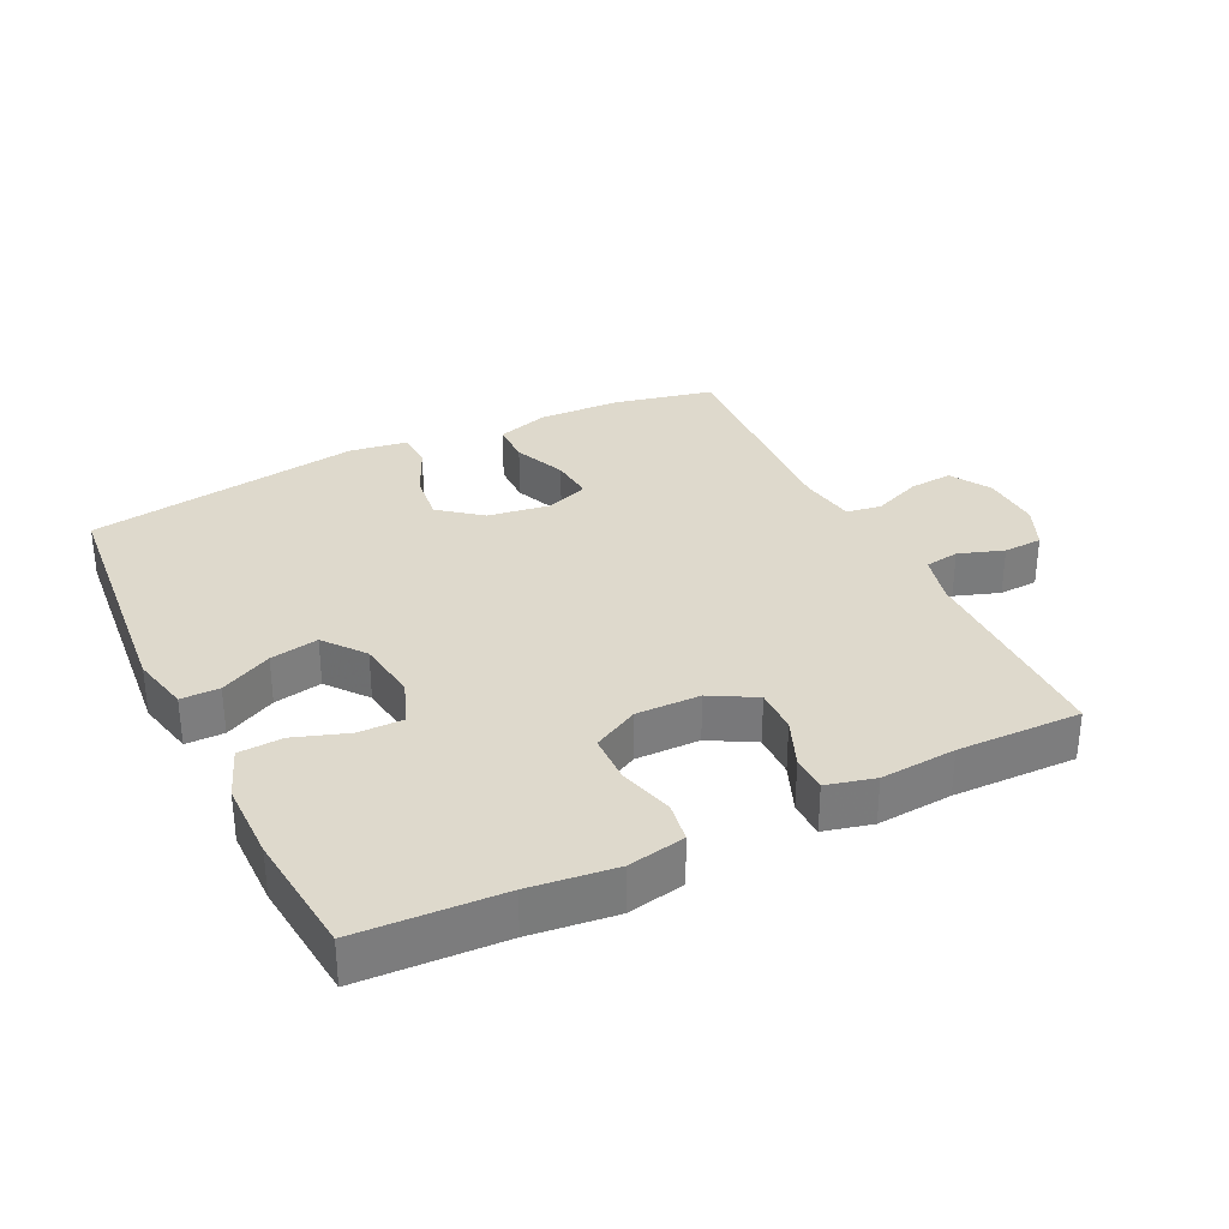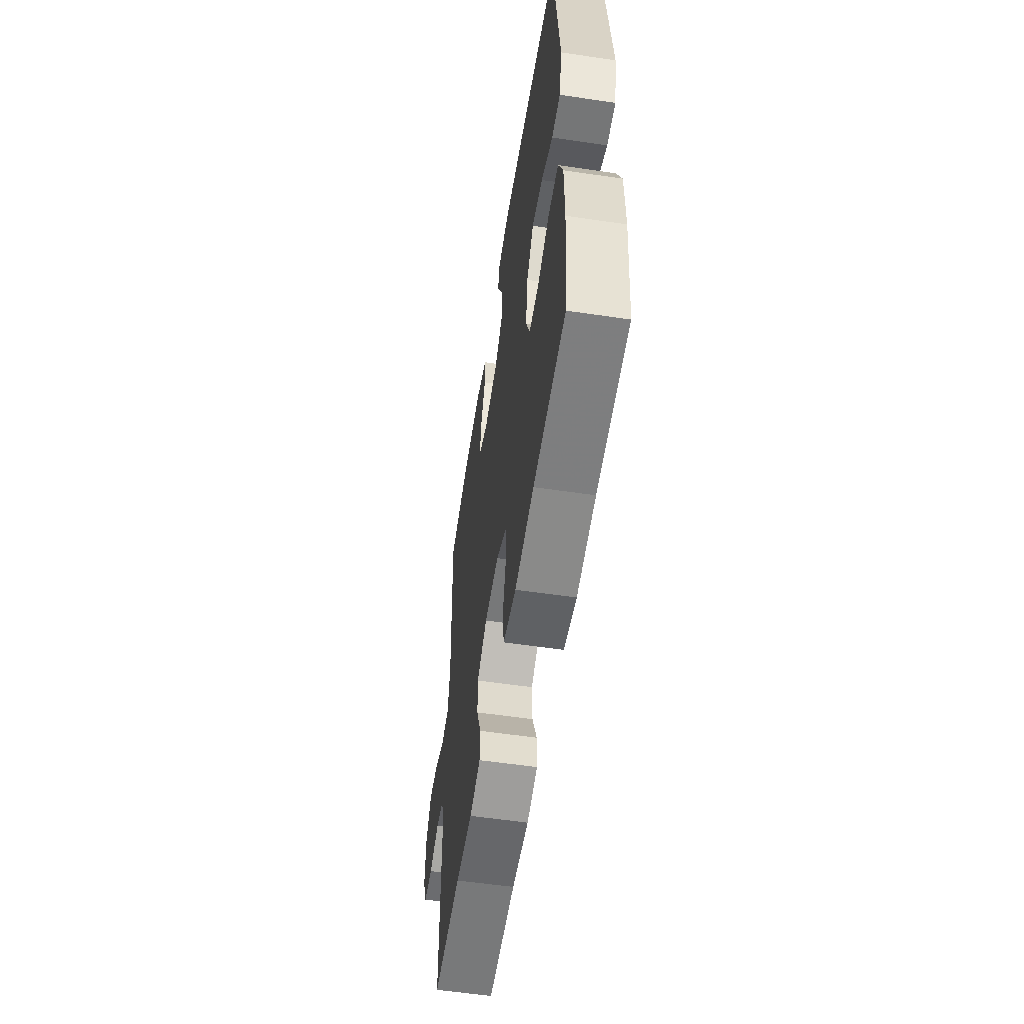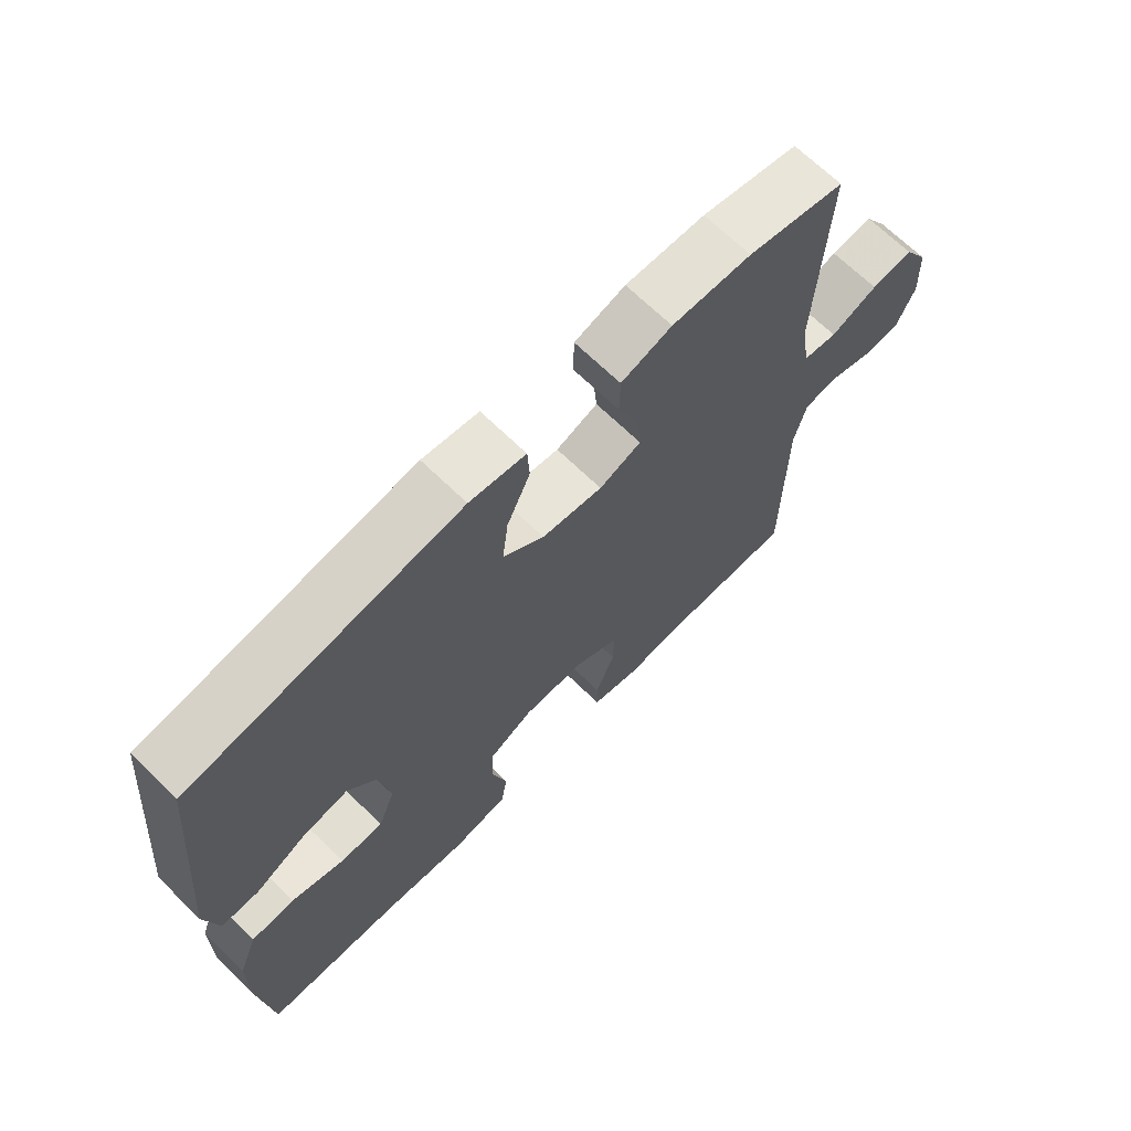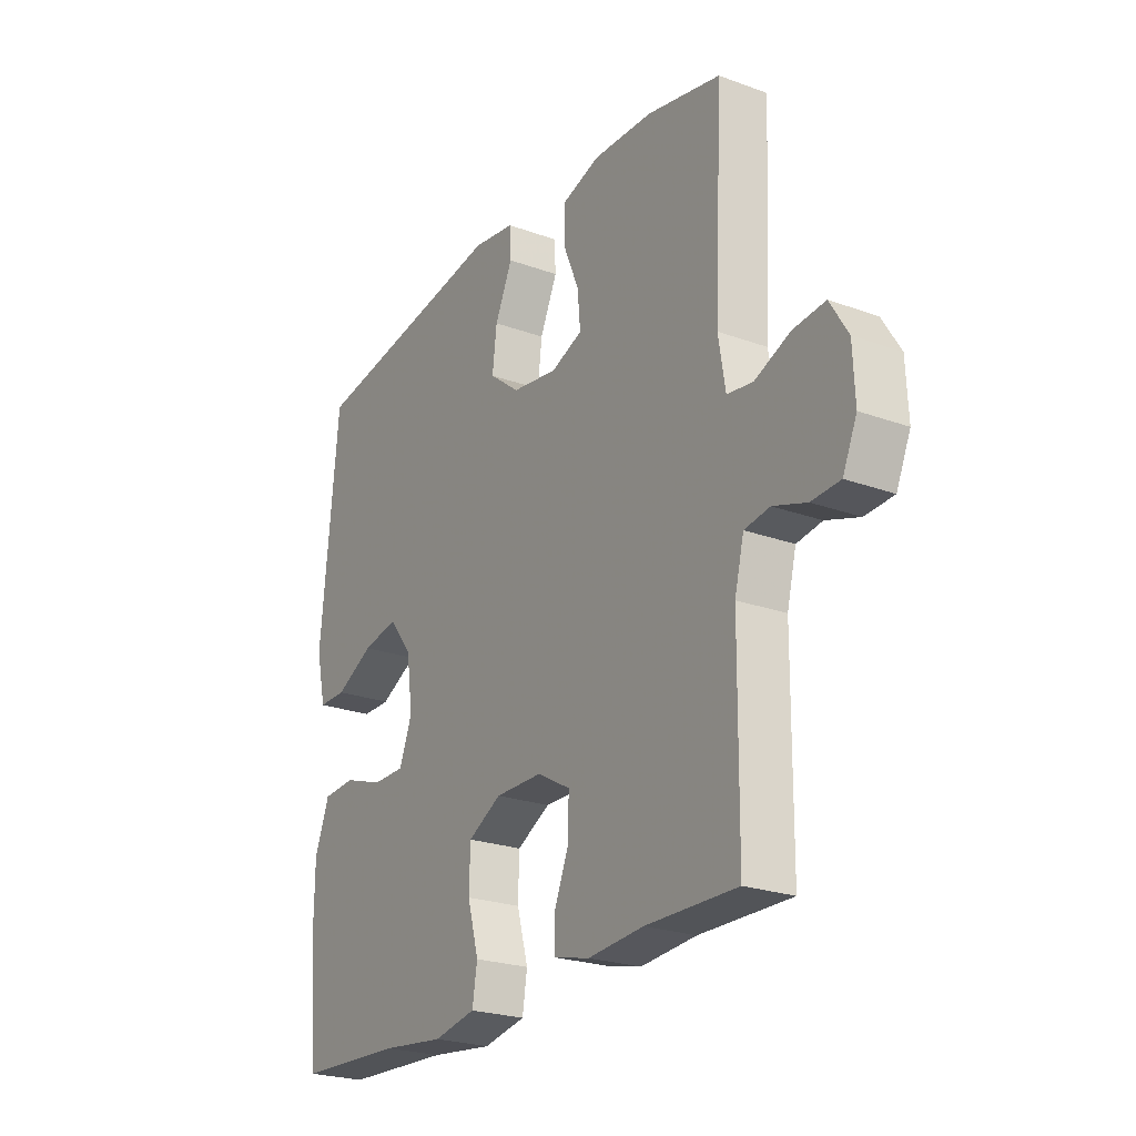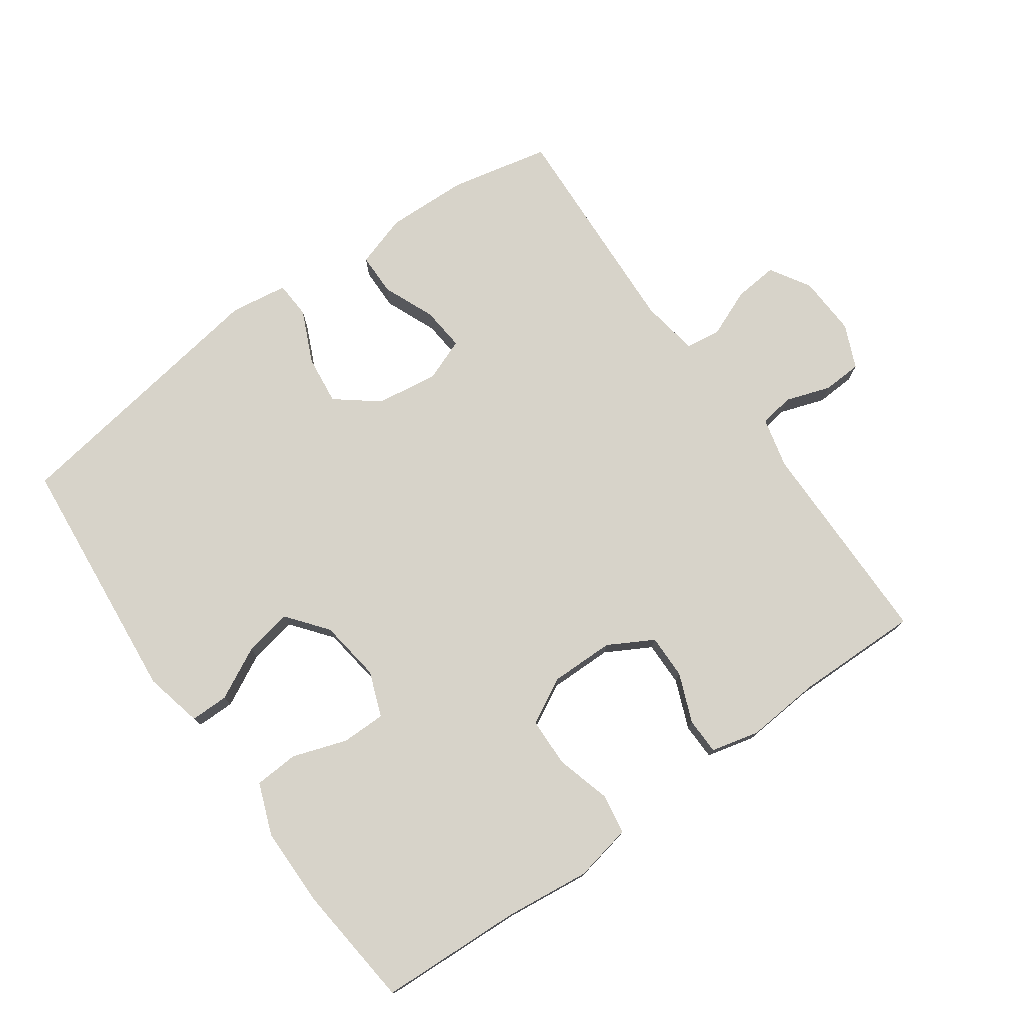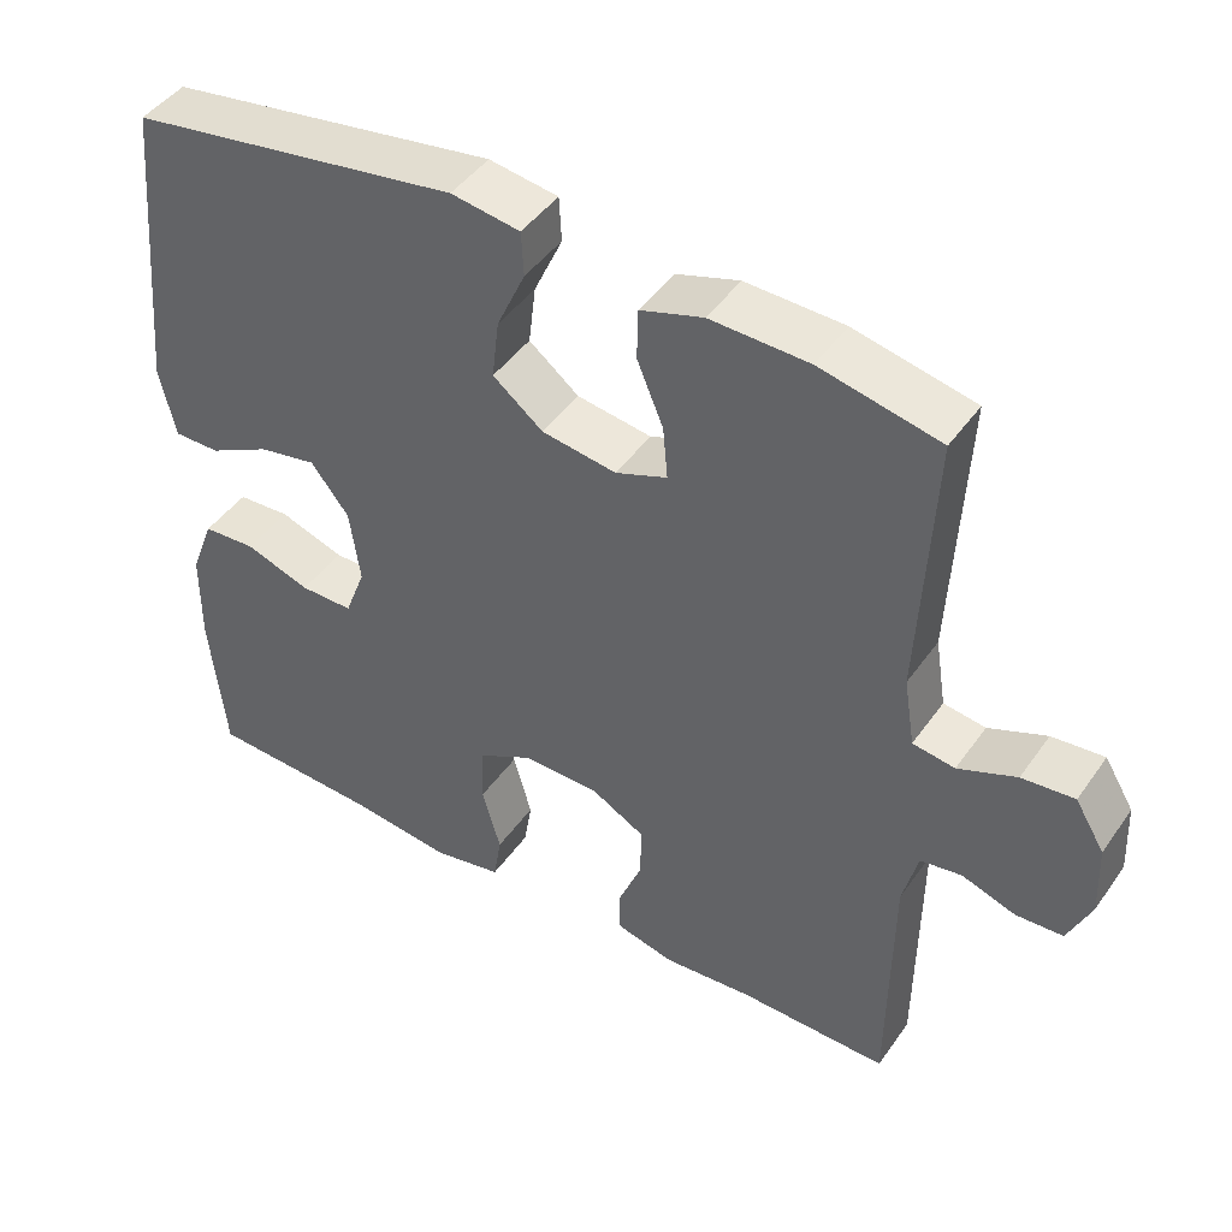
<metadata>
{"format":"obj","ext":"obj","renderer":"f3d","projection":"perspective","resolution":1024,"background":"white","views":[{"elev":32.1,"azim":154.0,"up":"+Y"},{"elev":-56.7,"azim":81.2,"up":"+Z"},{"elev":67.8,"azim":134.4,"up":"+Z"},{"elev":-23.9,"azim":-121.3,"up":"+Z"},{"elev":76.2,"azim":144.5,"up":"+Y"},{"elev":45.0,"azim":-147.1,"up":"+Z"}]}
</metadata>
<code>
v -0.5 0.07 0.5
v -0.349 0.07 0.533
v -0.225 0.07 0.537
v -0.146 0.07 0.512
v -0.145 0.07 0.448
v -0.178 0.07 0.369
v -0.184 0.07 0.303
v -0.119 0.07 0.278
v -0.025 0.07 0.292
v 0.038 0.07 0.342
v 0.029 0.07 0.417
v -0.007 0.07 0.496
v -0.004 0.07 0.552
v 0.083 0.07 0.565
v 0.5 0.07 0.5
v 0.536 0.07 0.119
v 0.516 0.07 0.031
v 0.458 0.07 0.031
v 0.38 0.07 0.071
v 0.307 0.07 0.085
v 0.259 0.07 0.024
v 0.246 0.07 -0.07
v 0.272 0.07 -0.138
v 0.339 0.07 -0.138
v 0.421 0.07 -0.11
v 0.488 0.07 -0.114
v 0.518 0.07 -0.192
v 0.519 0.07 -0.313
v 0.5 0.07 -0.5
v 0.283 0.07 -0.51
v 0.154 0.07 -0.525
v 0.067 0.07 -0.508
v 0.057 0.07 -0.447
v 0.08 0.07 -0.364
v 0.078 0.07 -0.29
v 0.009 0.07 -0.253
v -0.088 0.07 -0.254
v -0.156 0.07 -0.292
v -0.155 0.07 -0.359
v -0.125 0.07 -0.433
v -0.126 0.07 -0.488
v -0.199 0.07 -0.506
v -0.313 0.07 -0.497
v -0.5 0.07 -0.5
v -0.503 0.07 -0.18
v -0.522 0.07 -0.104
v -0.574 0.07 -0.096
v -0.642 0.07 -0.119
v -0.701 0.07 -0.116
v -0.73 0.07 -0.05
v -0.726 0.07 0.041
v -0.689 0.07 0.102
v -0.623 0.07 0.096
v -0.55 0.07 0.066
v -0.497 0.07 0.074
v -0.483 0.07 0.161
v -0.5 0 0.5
v -0.349 0 0.533
v -0.225 0 0.537
v -0.146 0 0.512
v -0.145 0 0.448
v -0.178 0 0.369
v -0.184 0 0.303
v -0.119 0 0.278
v -0.025 0 0.292
v 0.038 0 0.342
v 0.029 0 0.417
v -0.007 0 0.496
v -0.004 0 0.552
v 0.083 0 0.565
v 0.5 0 0.5
v 0.536 0 0.119
v 0.516 0 0.031
v 0.458 0 0.031
v 0.38 0 0.071
v 0.307 0 0.085
v 0.259 0 0.024
v 0.246 0 -0.07
v 0.272 0 -0.138
v 0.339 0 -0.138
v 0.421 0 -0.11
v 0.488 0 -0.114
v 0.518 0 -0.192
v 0.519 0 -0.313
v 0.5 0 -0.5
v 0.283 0 -0.51
v 0.154 0 -0.525
v 0.067 0 -0.508
v 0.057 0 -0.447
v 0.08 0 -0.364
v 0.078 0 -0.29
v 0.009 0 -0.253
v -0.088 0 -0.254
v -0.156 0 -0.292
v -0.155 0 -0.359
v -0.125 0 -0.433
v -0.126 0 -0.488
v -0.199 0 -0.506
v -0.313 0 -0.497
v -0.5 0 -0.5
v -0.503 0 -0.18
v -0.522 0 -0.104
v -0.574 0 -0.096
v -0.642 0 -0.119
v -0.701 0 -0.116
v -0.73 0 -0.05
v -0.726 0 0.041
v -0.689 0 0.102
v -0.623 0 0.096
v -0.55 0 0.066
v -0.497 0 0.074
v -0.483 0 0.161
f 52 53 54
f 51 52 54
f 50 51 54
f 49 50 54
f 48 49 54
f 47 48 54
f 46 47 54 55
f 45 46 55 56
f 43 44 45 56
f 42 43 56
f 41 42 56
f 40 41 56
f 39 40 56
f 32 33 34
f 31 32 34
f 30 31 34
f 30 34 35
f 29 30 35
f 28 29 35
f 27 28 35
f 26 27 35
f 25 26 35
f 24 25 35
f 23 24 35 36
f 17 18 19
f 16 17 19
f 15 16 19
f 14 15 19
f 13 14 19
f 12 13 19
f 11 12 19
f 10 11 19 20
f 9 10 20 21
f 4 5 6
f 3 4 6
f 2 3 6
f 1 2 6
f 56 1 6
f 56 6 7
f 38 39 56 7
f 37 38 7 8
f 37 8 9
f 36 37 9
f 23 36 9
f 22 23 9
f 9 21 22
f 110 109 108
f 110 108 107
f 110 107 106
f 110 106 105
f 110 105 104
f 110 104 103
f 111 110 103 102
f 112 111 102 101
f 112 101 100 99
f 112 99 98
f 112 98 97
f 112 97 96
f 112 96 95
f 90 89 88
f 90 88 87
f 90 87 86
f 91 90 86
f 91 86 85
f 91 85 84
f 91 84 83
f 91 83 82
f 91 82 81
f 91 81 80
f 92 91 80 79
f 75 74 73
f 75 73 72
f 75 72 71
f 75 71 70
f 75 70 69
f 75 69 68
f 75 68 67
f 76 75 67 66
f 77 76 66 65
f 62 61 60
f 62 60 59
f 62 59 58
f 62 58 57
f 62 57 112
f 63 62 112
f 63 112 95 94
f 64 63 94 93
f 65 64 93
f 65 93 92
f 65 92 79
f 65 79 78
f 78 77 65
f 1 57 58 2
f 2 58 59 3
f 3 59 60 4
f 4 60 61 5
f 5 61 62 6
f 6 62 63 7
f 7 63 64 8
f 8 64 65 9
f 9 65 66 10
f 10 66 67 11
f 11 67 68 12
f 12 68 69 13
f 13 69 70 14
f 14 70 71 15
f 15 71 72 16
f 16 72 73 17
f 17 73 74 18
f 18 74 75 19
f 19 75 76 20
f 20 76 77 21
f 21 77 78 22
f 22 78 79 23
f 23 79 80 24
f 24 80 81 25
f 25 81 82 26
f 26 82 83 27
f 27 83 84 28
f 28 84 85 29
f 29 85 86 30
f 30 86 87 31
f 31 87 88 32
f 32 88 89 33
f 33 89 90 34
f 34 90 91 35
f 35 91 92 36
f 36 92 93 37
f 37 93 94 38
f 38 94 95 39
f 39 95 96 40
f 40 96 97 41
f 41 97 98 42
f 42 98 99 43
f 43 99 100 44
f 44 100 101 45
f 45 101 102 46
f 46 102 103 47
f 47 103 104 48
f 48 104 105 49
f 49 105 106 50
f 50 106 107 51
f 51 107 108 52
f 52 108 109 53
f 53 109 110 54
f 54 110 111 55
f 55 111 112 56
f 56 112 57 1

</code>
